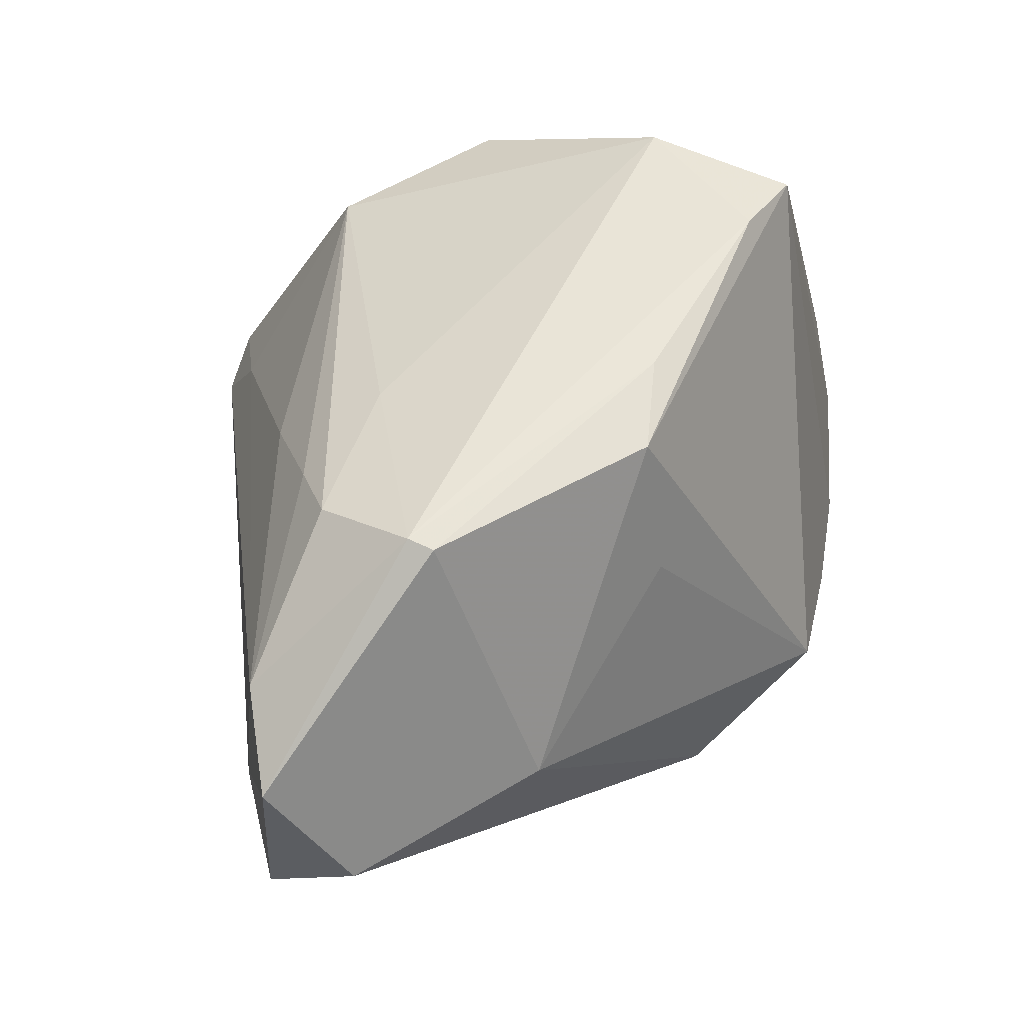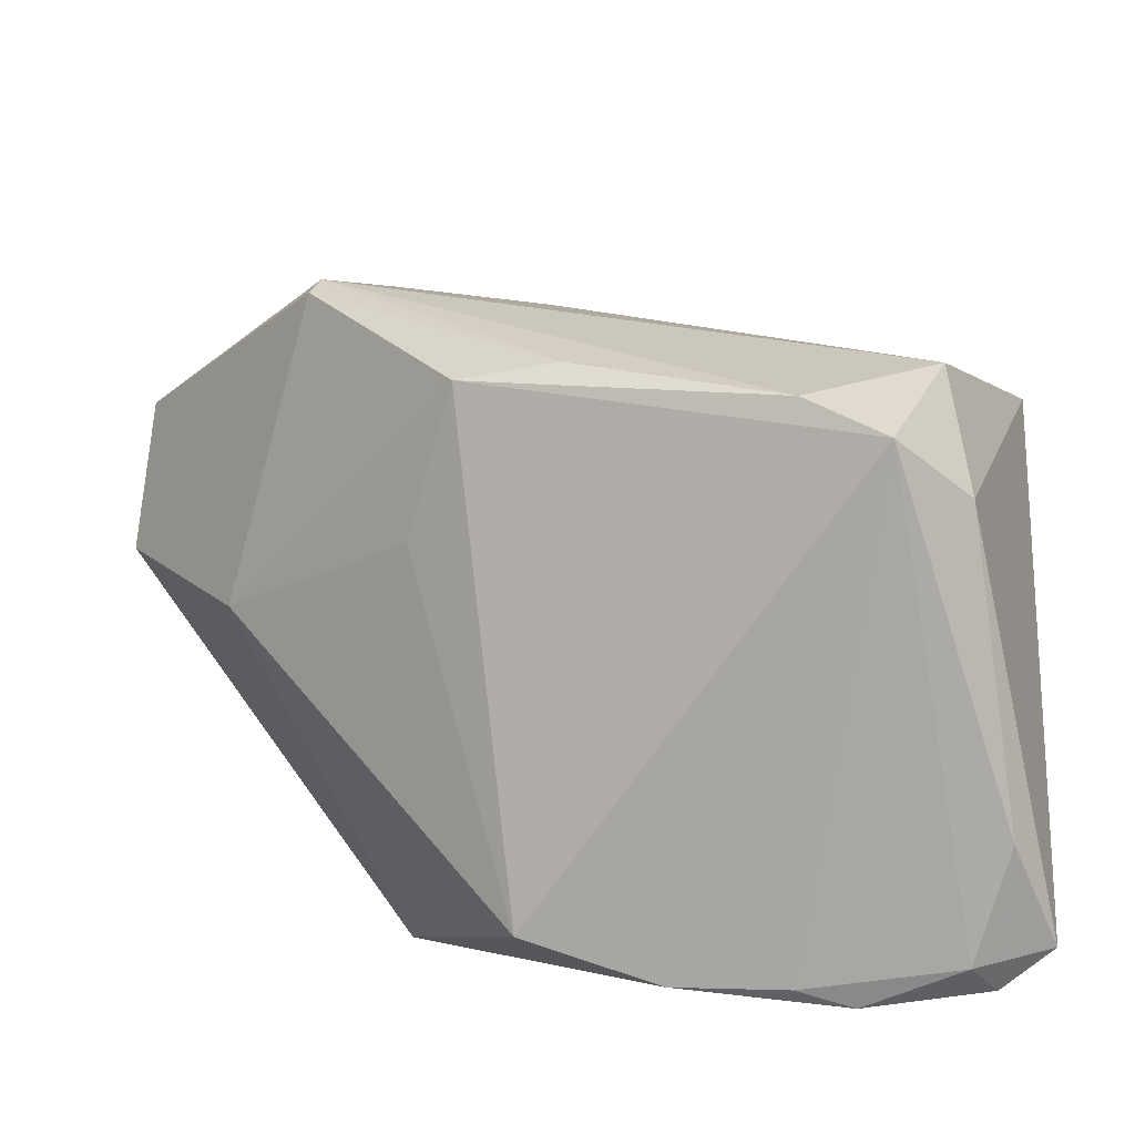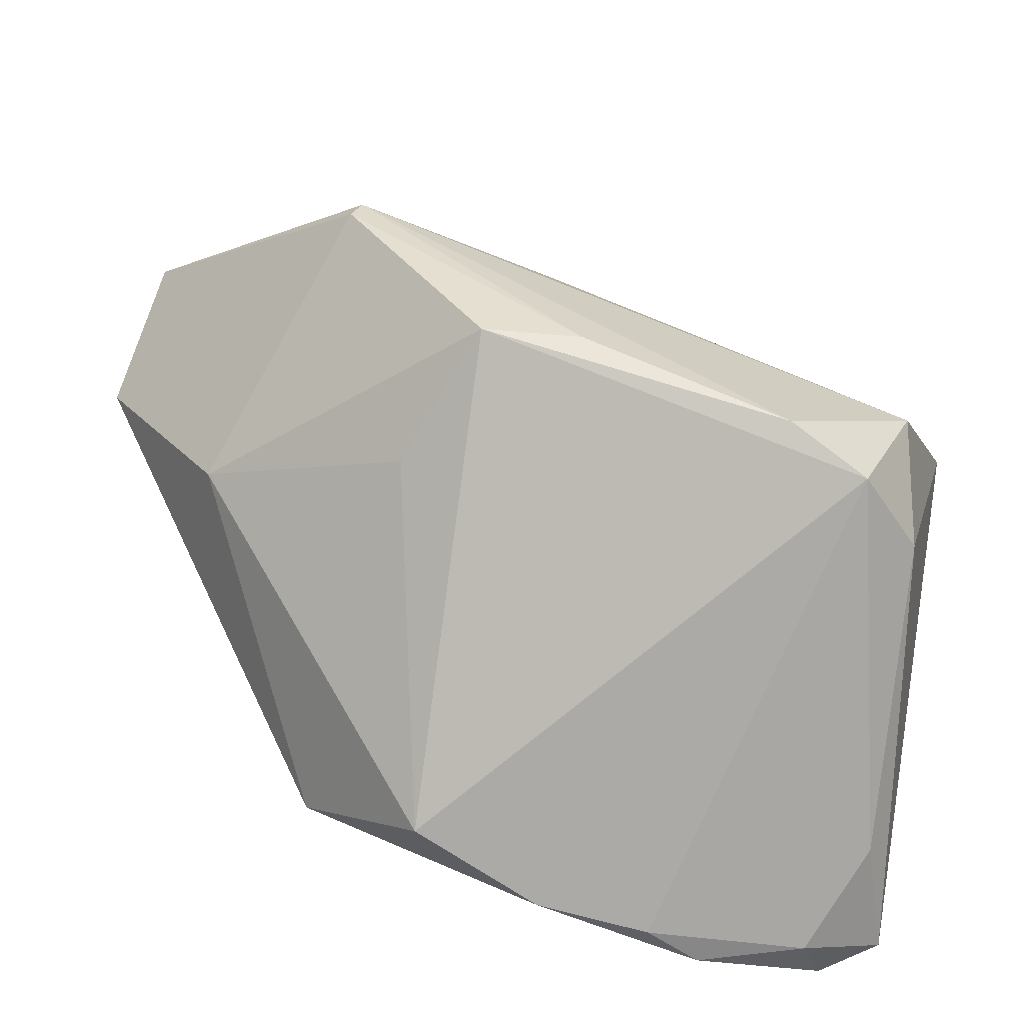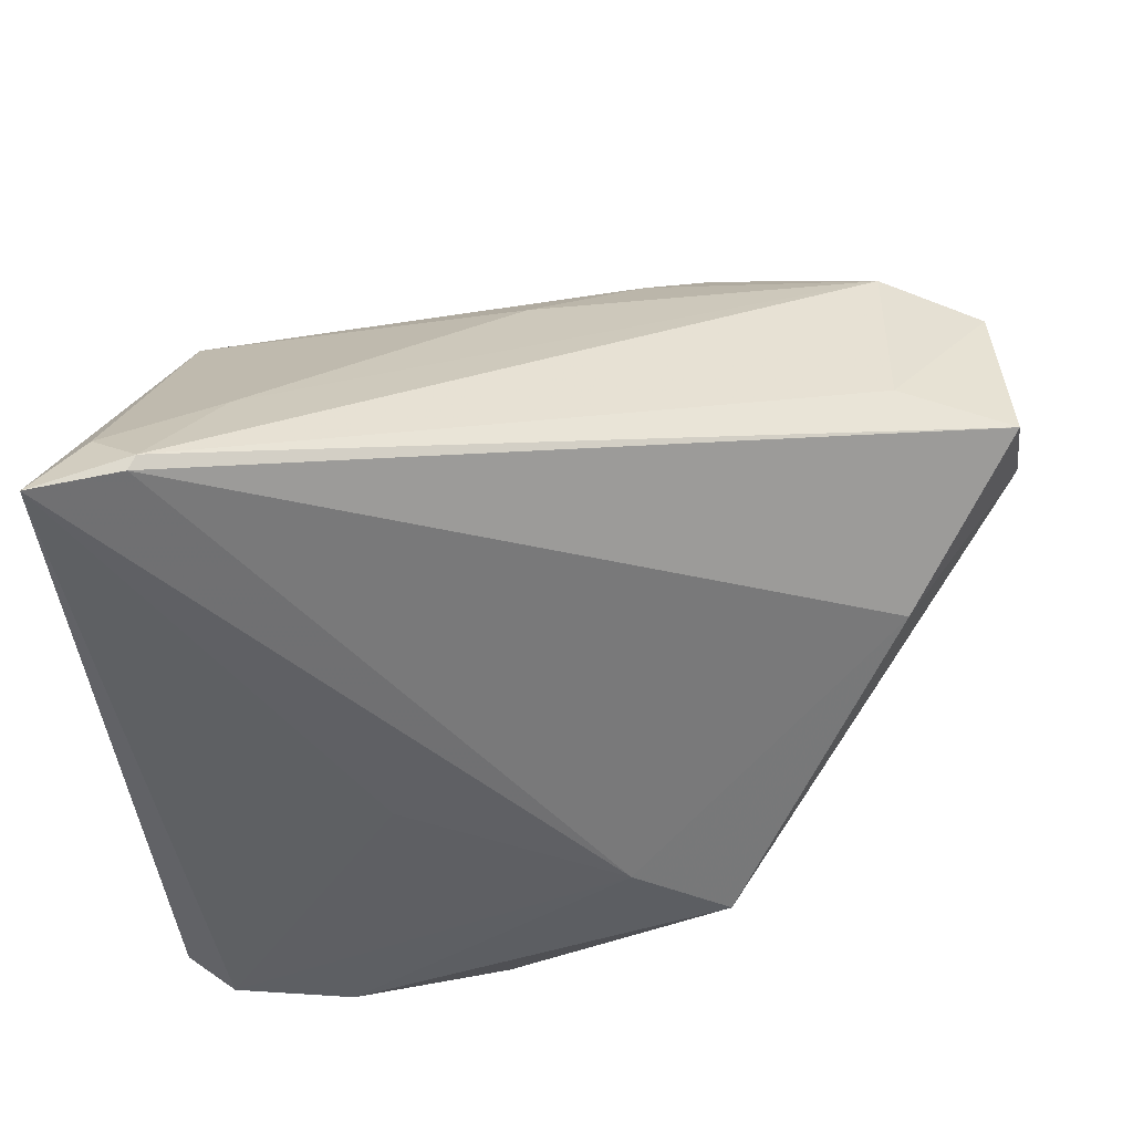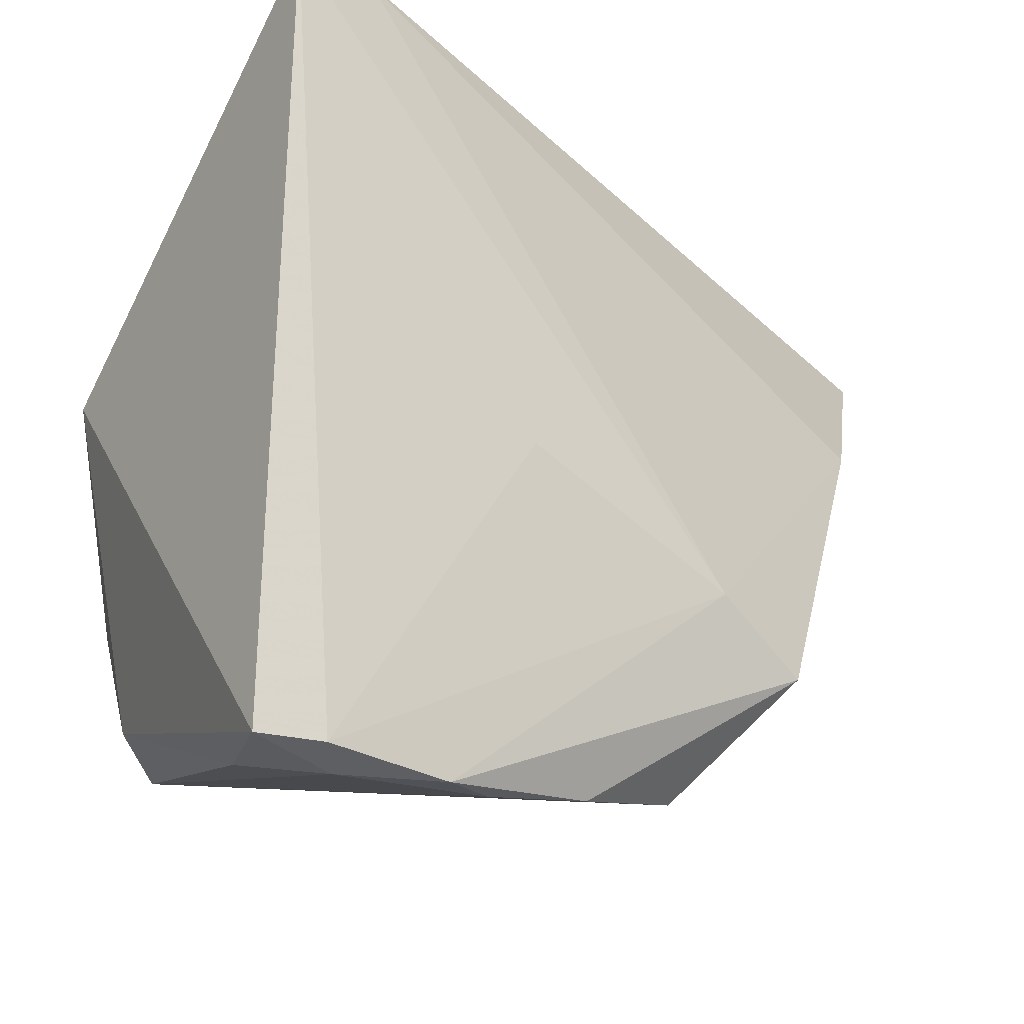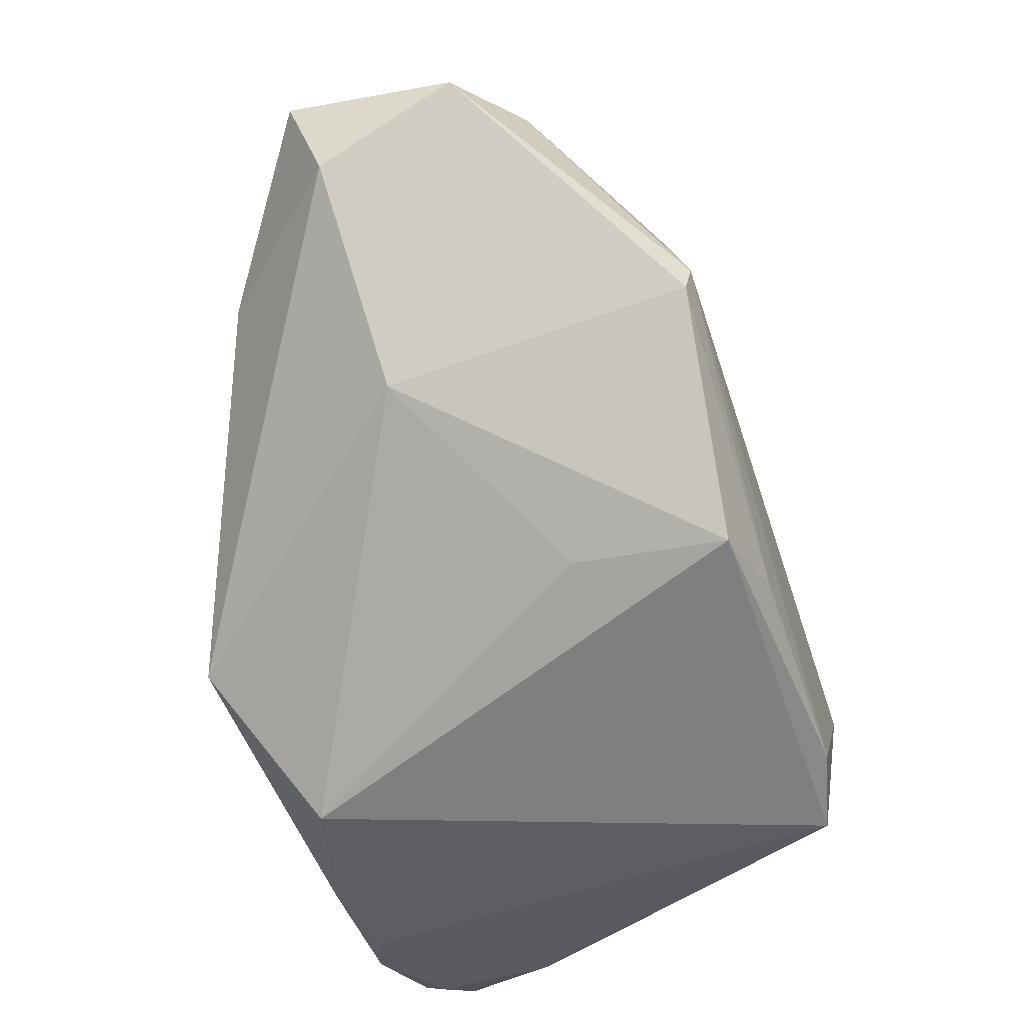
<metadata>
{"format":"obj","ext":"obj","renderer":"f3d","projection":"perspective","resolution":1024,"background":"white","views":[{"elev":55.8,"azim":-86.8,"up":"+Z"},{"elev":-63.0,"azim":2.6,"up":"+Y"},{"elev":-62.4,"azim":-12.8,"up":"+Y"},{"elev":-45.8,"azim":-177.5,"up":"+Z"},{"elev":-21.5,"azim":144.4,"up":"+Y"},{"elev":-31.9,"azim":-69.1,"up":"+Y"}]}
</metadata>
<code>
v 0.03661 -0.03708 -0.02433
v -0.01375 -0.01637 0.0114
v -0.03173 0.02441 0.01378
v -0.0221 0.008889 0.02712
v -0.0441 0.01376 -0.002792
v -0.03262 0.008251 -0.01671
v 0.0204 -0.02433 0.02748
v -0.02309 0.006291 0.02684
v -0.03219 -0.004617 -0.0003282
v 0.03395 -0.03869 -0.02078
v -0.005672 -0.01605 -0.02748
v 0.0006793 -0.01454 0.02738
v 0.04405 0.005327 0.01332
v 0.03444 0.03869 -0.02471
v -0.04306 0.02284 -0.006881
v 0.002643 0.02568 0.009494
v -0.0088 0.02119 0.01812
v 0.007569 -0.03747 -0.02237
v 0.02827 0.03418 -0.01292
v 0.0354 0.02136 0.01026
v -0.03143 0.02642 -0.005227
v 0.03392 -0.01395 0.02554
v -0.005507 -0.03503 -0.01819
v 0.03774 -0.03605 -0.009894
v 0.03518 0.03806 -0.02599
v 0.04179 -0.03619 -0.02059
v -0.0156 -0.02262 -0.02645
v -0.04181 0.02234 0.009485
v 0.03926 0.03653 -0.02035
v 0.03499 -0.02617 0.01821
v 0.0441 0.0375 -0.02748
v -0.008878 -0.01413 0.0259
v 0.01682 -0.005679 -0.0273
v 0.02413 -0.03869 -0.02452
v 0.02788 -0.02869 0.02527
v 0.01861 -0.03869 -0.0223
v -0.01606 0.01821 0.02259
v -0.0006196 0.01377 0.02169
f 1 31 26
f 26 31 13
f 31 20 13
f 21 15 28
f 27 6 11
f 27 11 34
f 34 11 1
f 29 20 31
f 29 19 20
f 26 13 30
f 32 8 9
f 31 1 33
f 33 11 31
f 1 11 33
f 31 11 25
f 25 11 6
f 25 6 15
f 10 1 26
f 10 34 1
f 27 34 18
f 7 32 35
f 27 9 5
f 5 6 27
f 15 6 5
f 28 15 5
f 5 8 28
f 5 9 8
f 14 29 31
f 31 25 14
f 19 29 14
f 15 21 14
f 14 25 15
f 24 10 26
f 35 10 24
f 26 30 24
f 24 30 35
f 35 32 23
f 27 18 23
f 23 9 27
f 36 10 35
f 35 23 36
f 36 23 18
f 34 10 36
f 36 18 34
f 12 8 32
f 32 7 12
f 22 7 35
f 35 30 22
f 22 30 13
f 22 13 20
f 19 14 3
f 3 21 28
f 3 14 21
f 32 9 2
f 2 23 32
f 9 23 2
f 20 17 37
f 17 3 37
f 19 3 16
f 16 3 17
f 20 19 16
f 16 17 20
f 38 22 20
f 20 37 38
f 7 22 4
f 4 37 3
f 22 38 4
f 4 38 37
f 8 12 4
f 4 12 7
f 28 8 4
f 4 3 28

</code>
